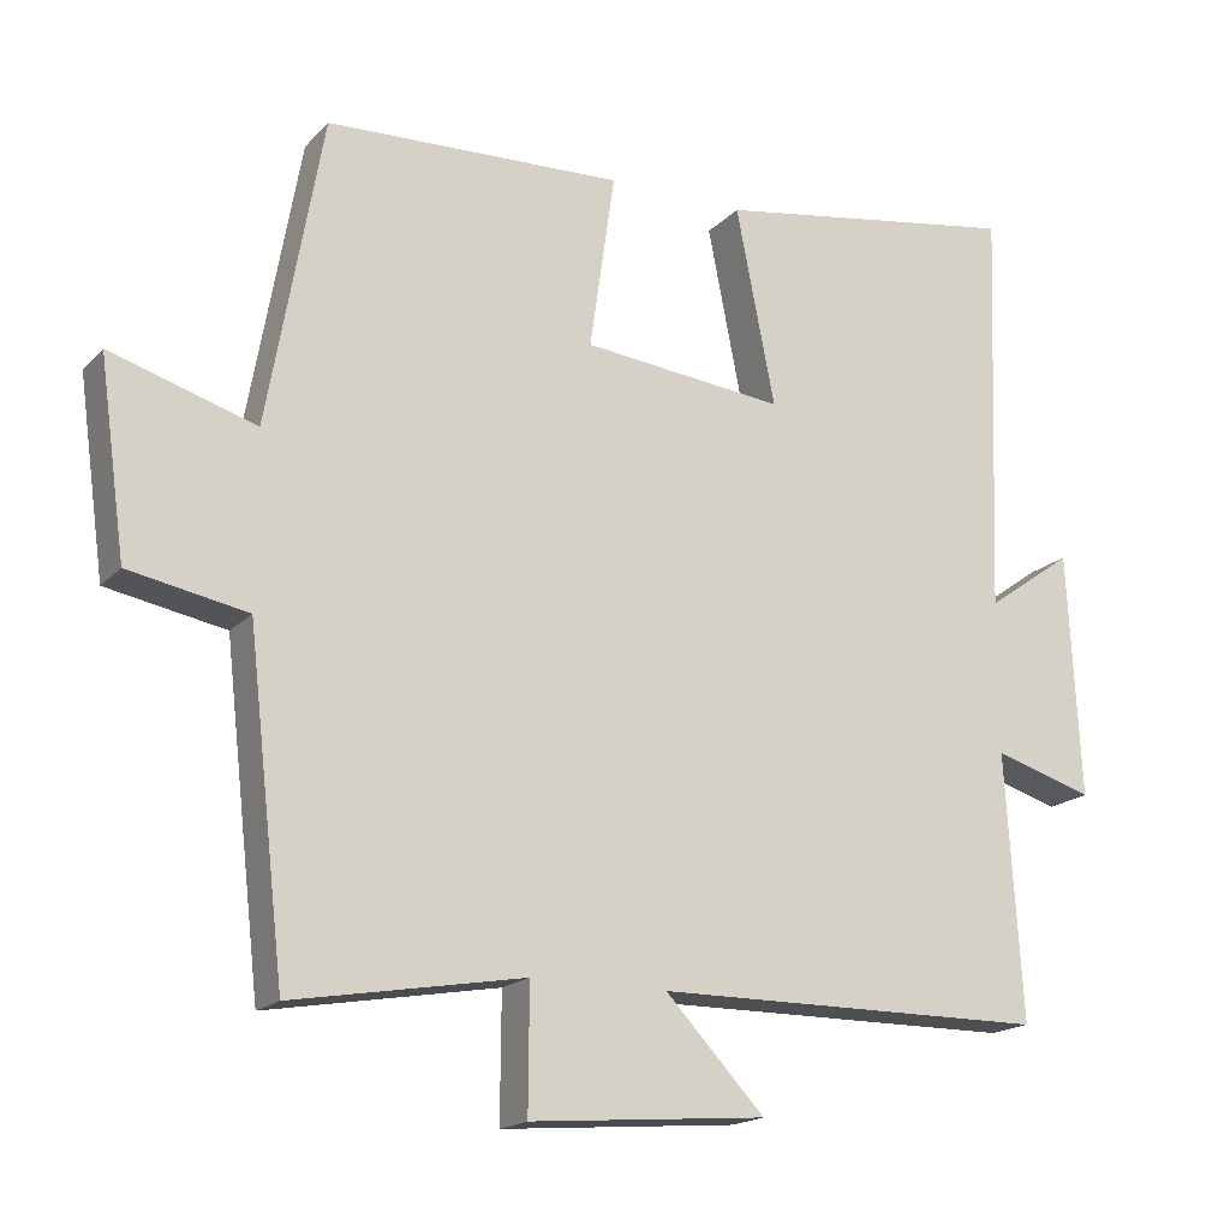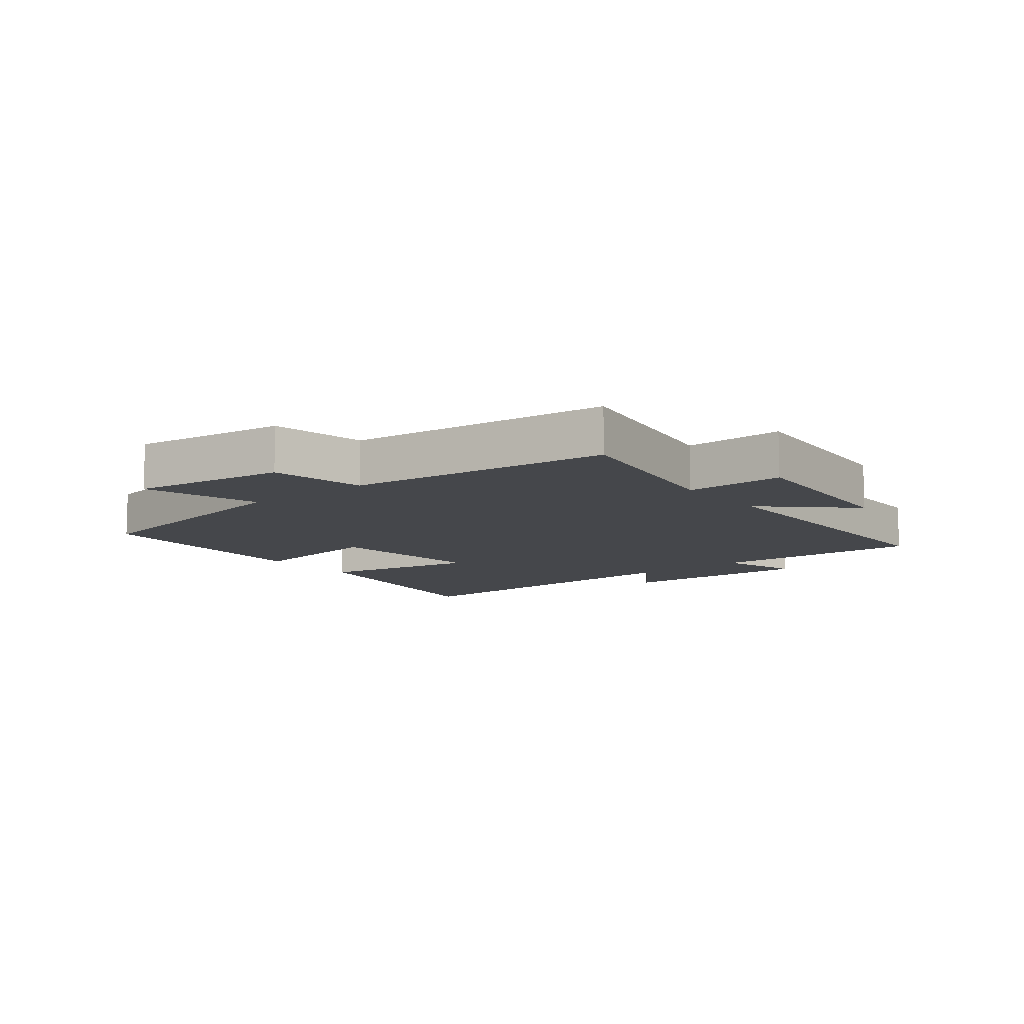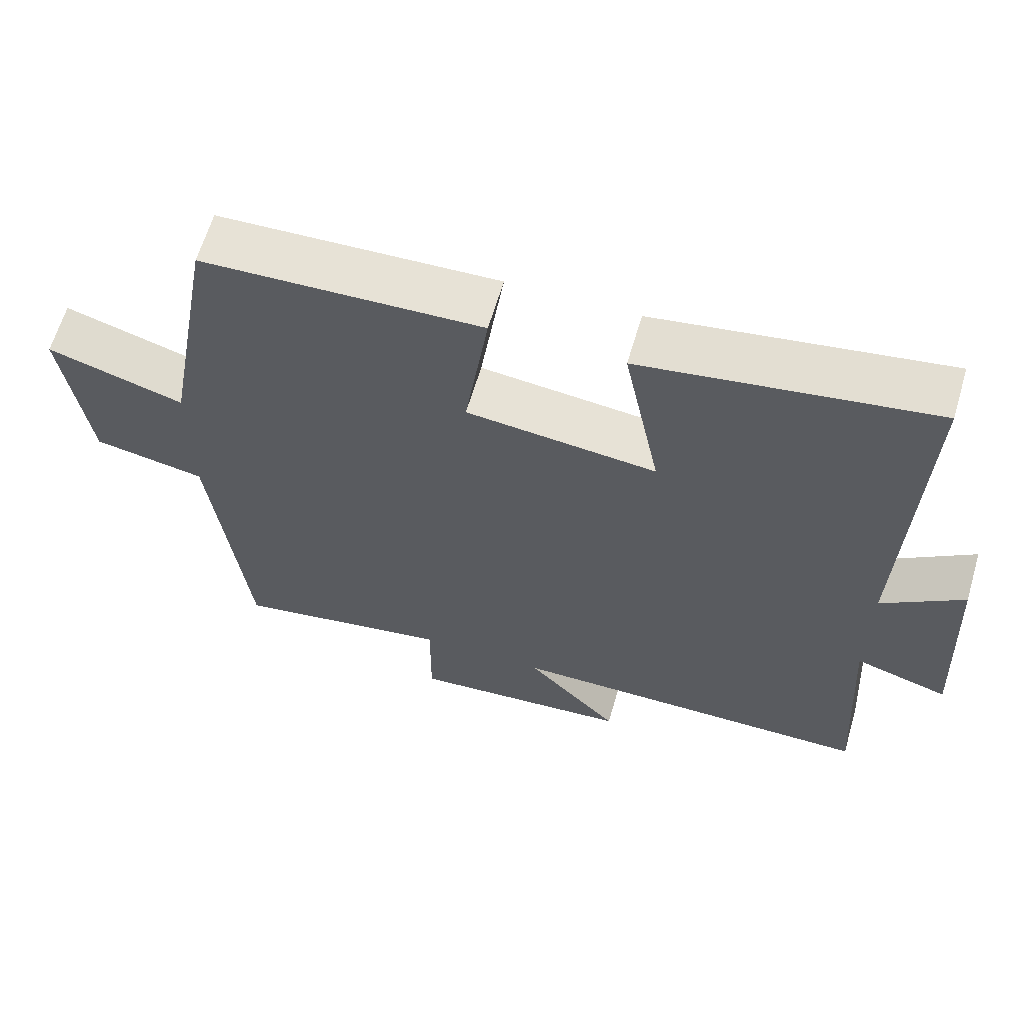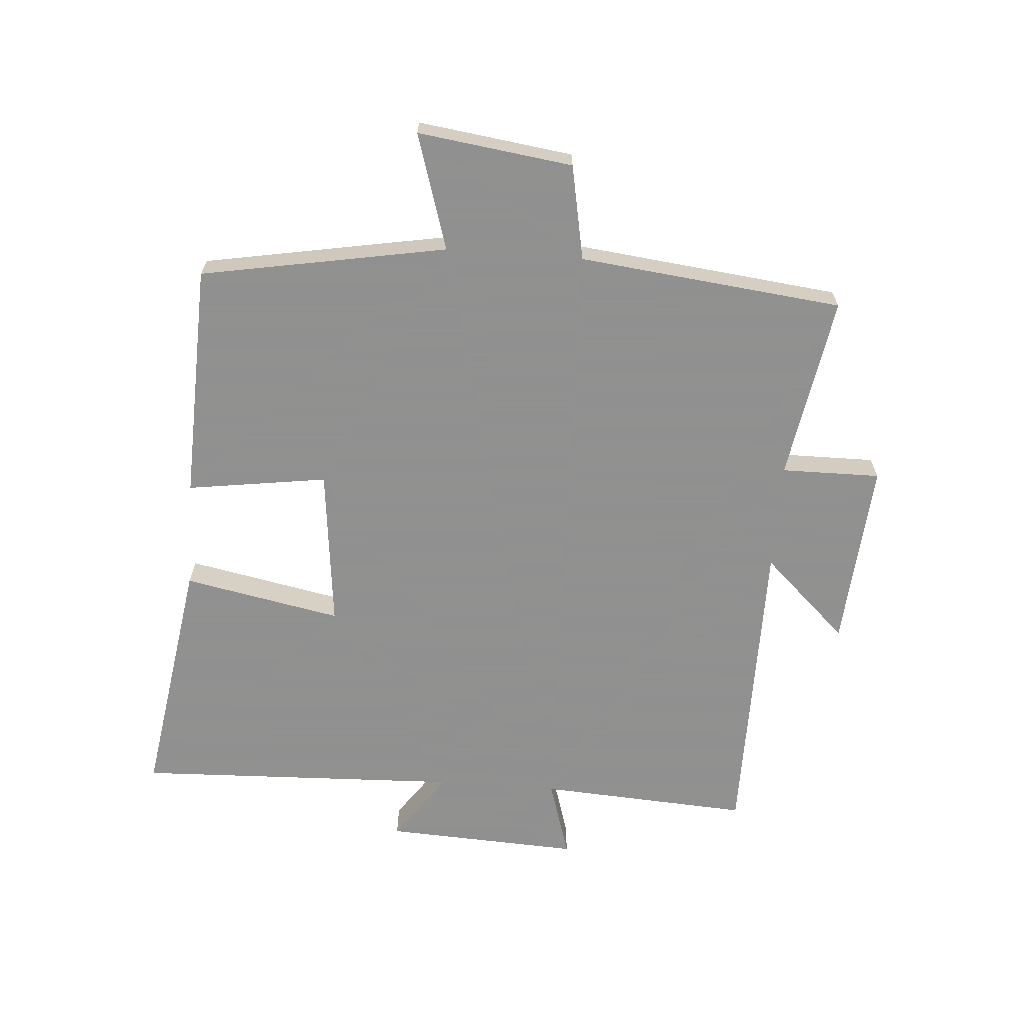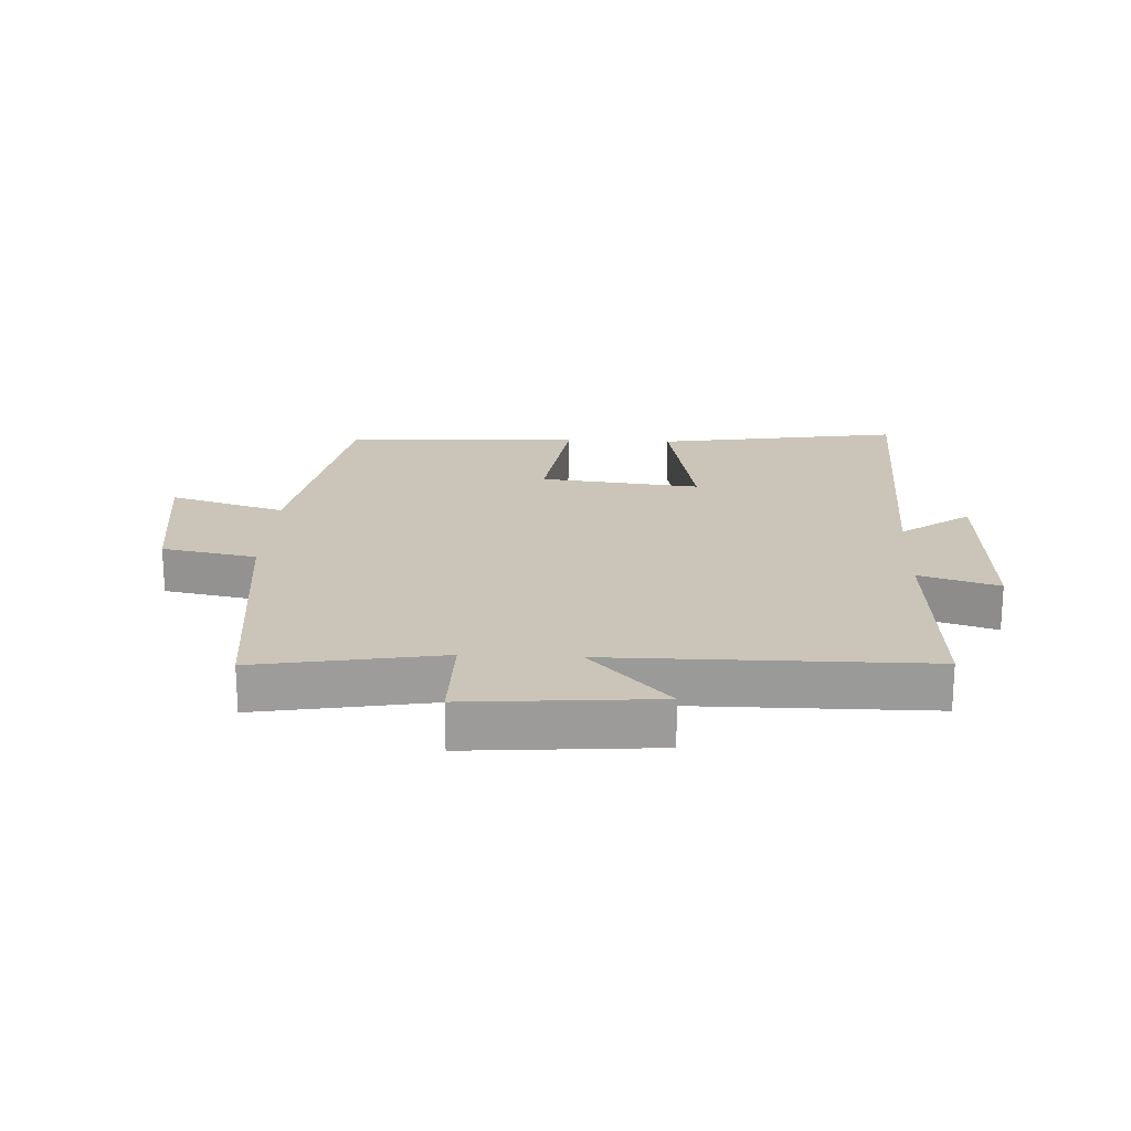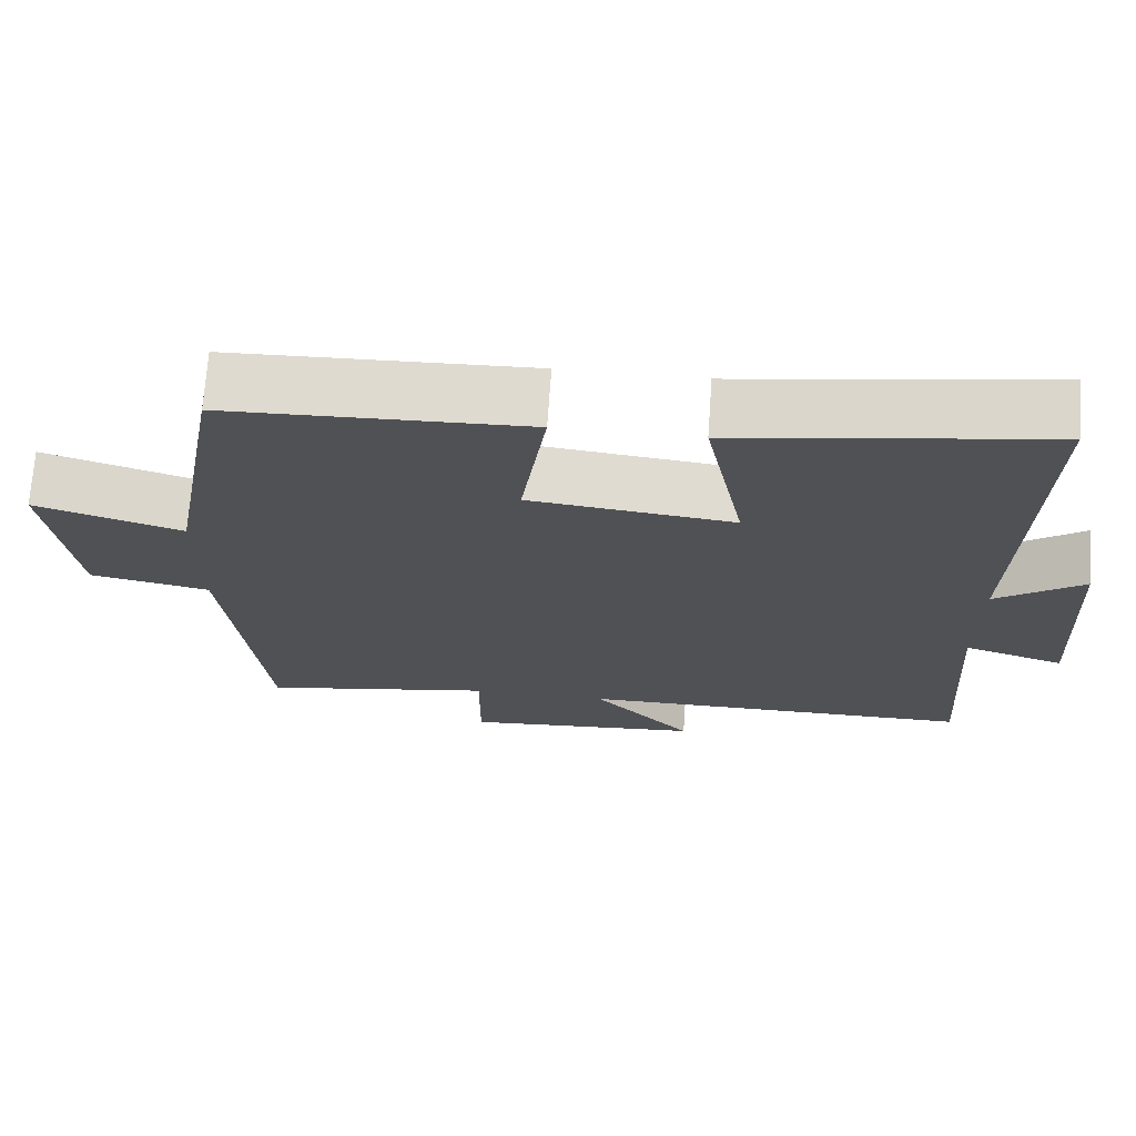
<metadata>
{"format":"obj","ext":"obj","renderer":"f3d","projection":"perspective","resolution":1024,"background":"white","views":[{"elev":-17.6,"azim":151.6,"up":"+Z"},{"elev":-10.3,"azim":128.6,"up":"+Y"},{"elev":63.0,"azim":-163.6,"up":"+Z"},{"elev":-65.8,"azim":85.8,"up":"+Y"},{"elev":20.4,"azim":-177.2,"up":"+Y"},{"elev":70.3,"azim":-176.0,"up":"+Z"}]}
</metadata>
<code>
v -0.521 0.07 -0.498
v -0.5 0.07 -0.159
v -0.627 0.07 -0.198
v -0.611 0.07 0.116
v -0.5 0.07 0.037
v -0.519 0.07 0.562
v -0.126 0.07 0.5
v -0.176 0.07 0.247
v 0.082 0.07 0.275
v 0.05 0.07 0.5
v 0.43 0.07 0.486
v 0.5 0.07 0.092
v 0.686 0.07 0.149
v 0.652 0.07 -0.099
v 0.5 0.07 -0.128
v 0.452 0.07 -0.551
v 0.156 0.07 -0.5
v 0.157 0.07 -0.659
v -0.145 0.07 -0.635
v -0.018 0.07 -0.5
v -0.521 0 -0.498
v -0.5 0 -0.159
v -0.627 0 -0.198
v -0.611 0 0.116
v -0.5 0 0.037
v -0.519 0 0.562
v -0.126 0 0.5
v -0.176 0 0.247
v 0.082 0 0.275
v 0.05 0 0.5
v 0.43 0 0.486
v 0.5 0 0.092
v 0.686 0 0.149
v 0.652 0 -0.099
v 0.5 0 -0.128
v 0.452 0 -0.551
v 0.156 0 -0.5
v 0.157 0 -0.659
v -0.145 0 -0.635
v -0.018 0 -0.5
f 17 18 19 20
f 17 20 1 2
f 15 16 17 2
f 12 13 14 15
f 12 15 2
f 9 10 11 12
f 8 9 12 2
f 5 6 7 8
f 5 8 2 3
f 3 4 5
f 40 39 38 37
f 22 21 40 37
f 22 37 36 35
f 35 34 33 32
f 22 35 32
f 32 31 30 29
f 22 32 29 28
f 28 27 26 25
f 23 22 28 25
f 25 24 23
f 1 21 22 2
f 2 22 23 3
f 3 23 24 4
f 4 24 25 5
f 5 25 26 6
f 6 26 27 7
f 7 27 28 8
f 8 28 29 9
f 9 29 30 10
f 10 30 31 11
f 11 31 32 12
f 12 32 33 13
f 13 33 34 14
f 14 34 35 15
f 15 35 36 16
f 16 36 37 17
f 17 37 38 18
f 18 38 39 19
f 19 39 40 20
f 20 40 21 1

</code>
